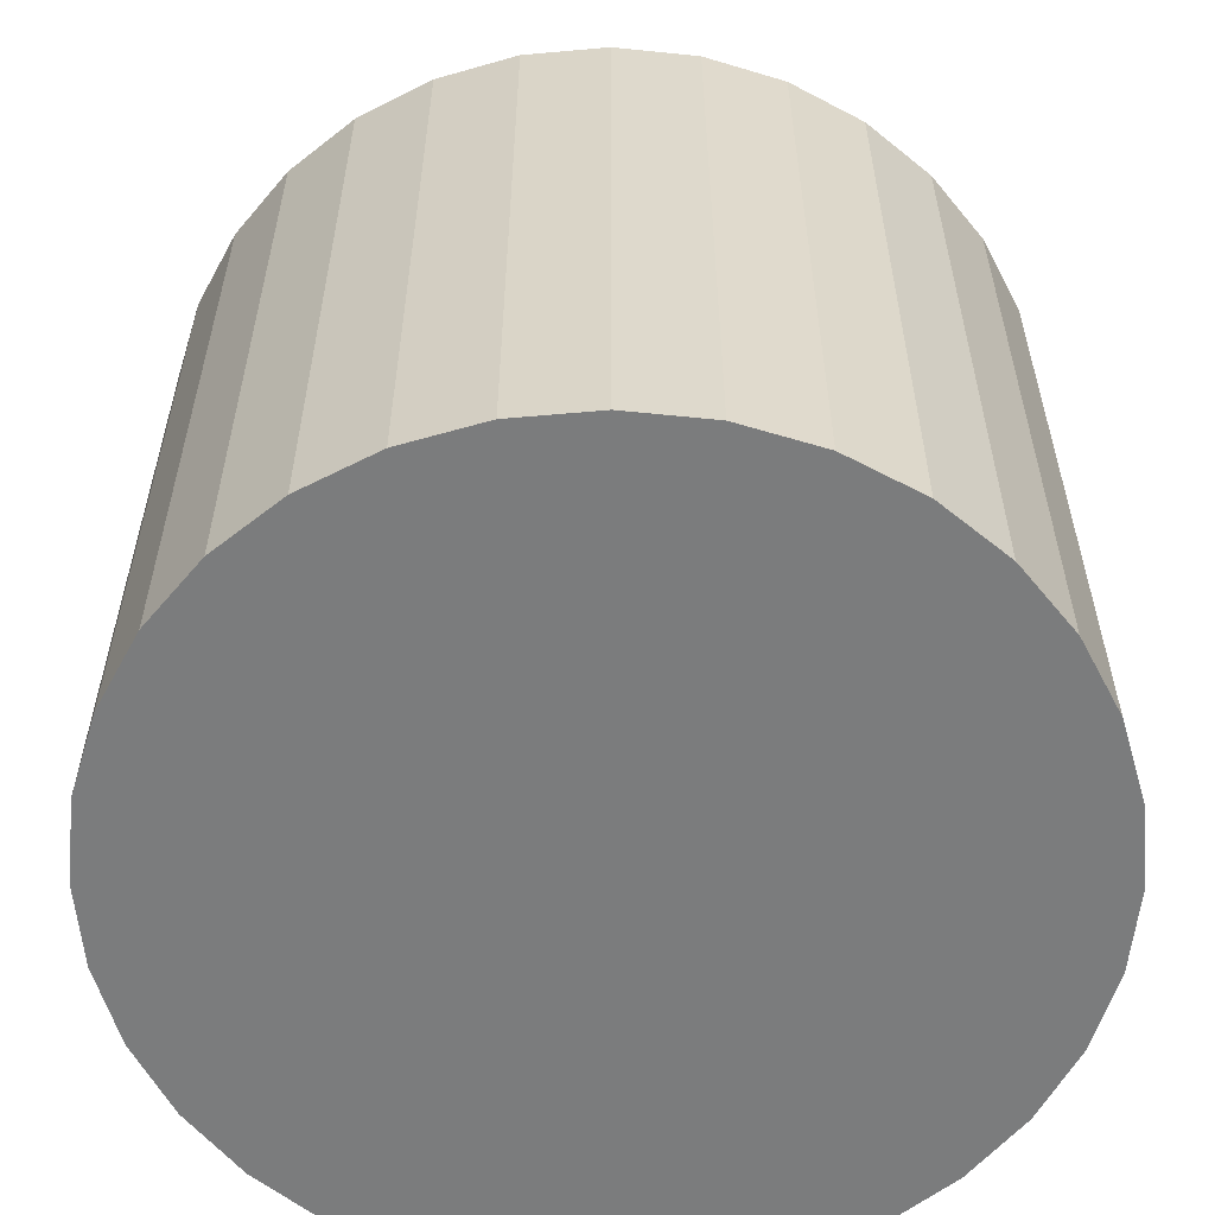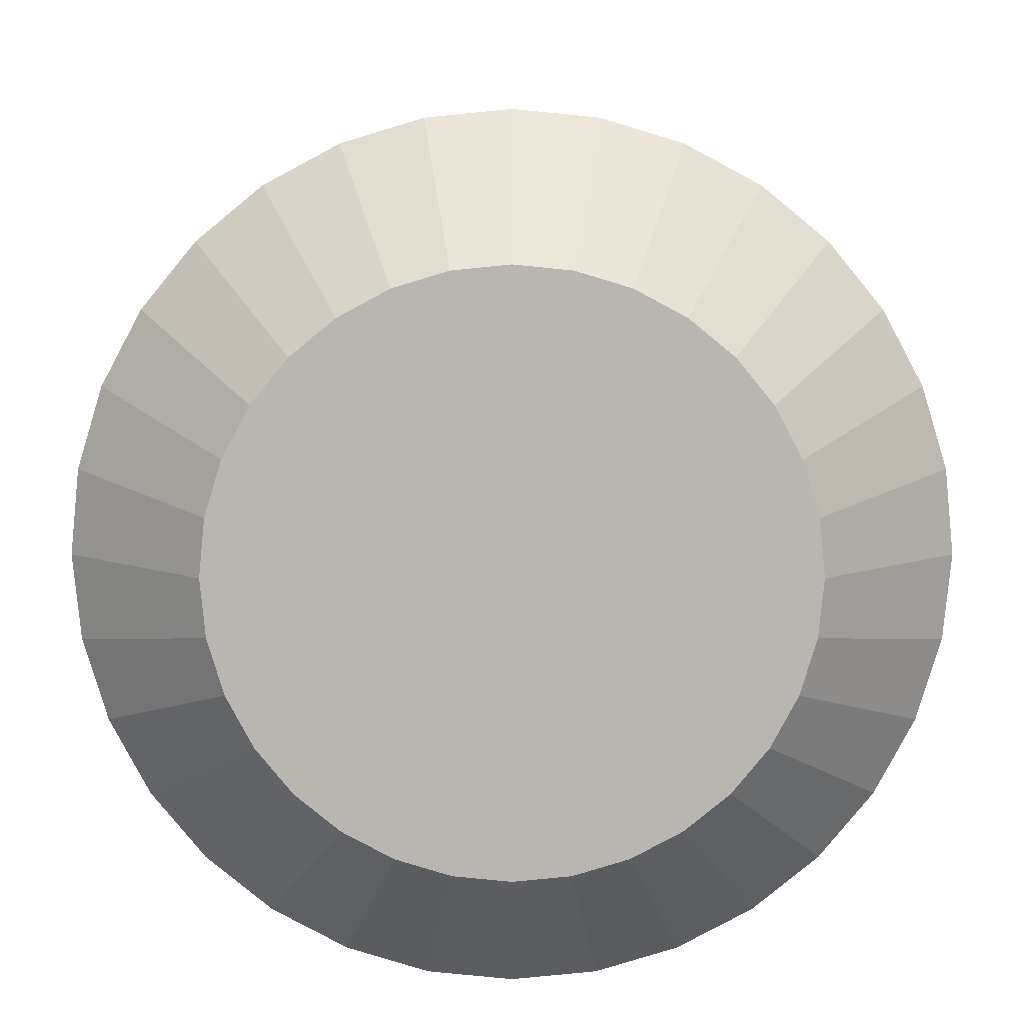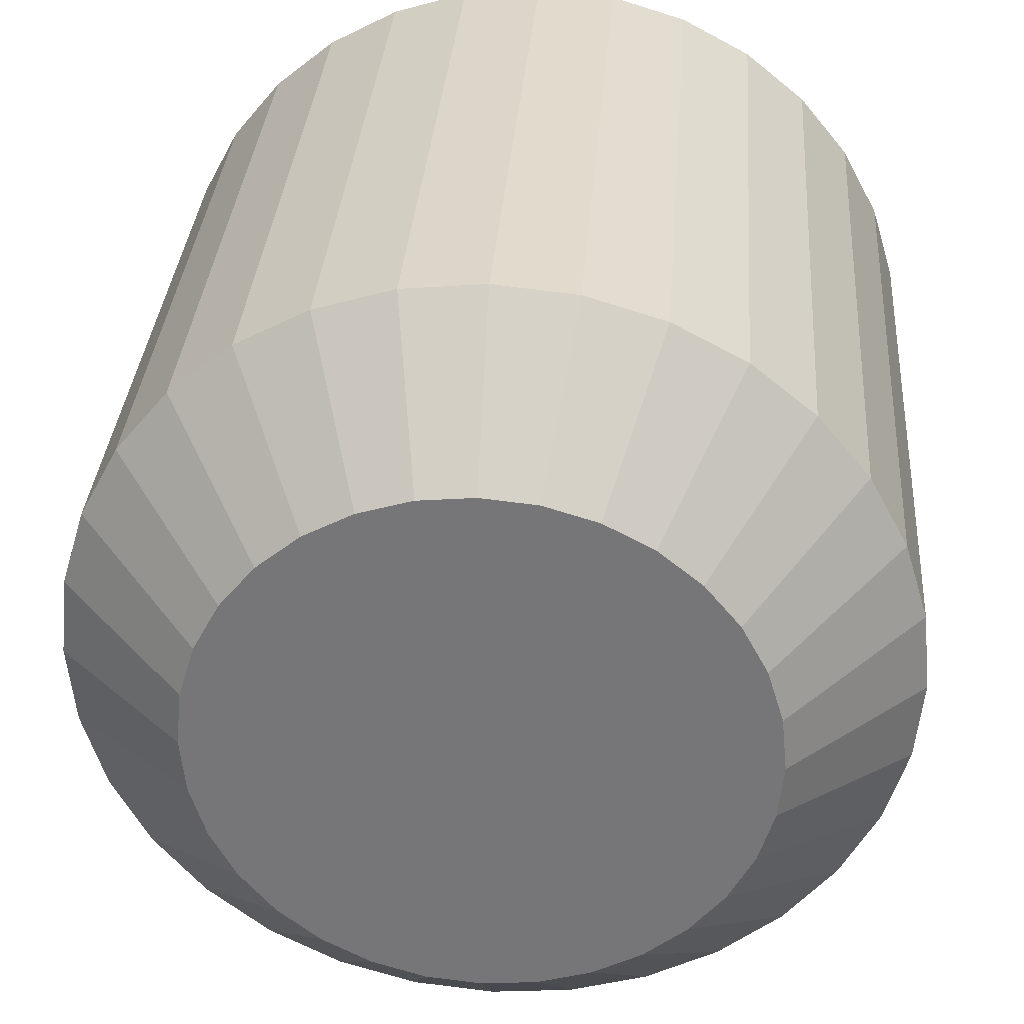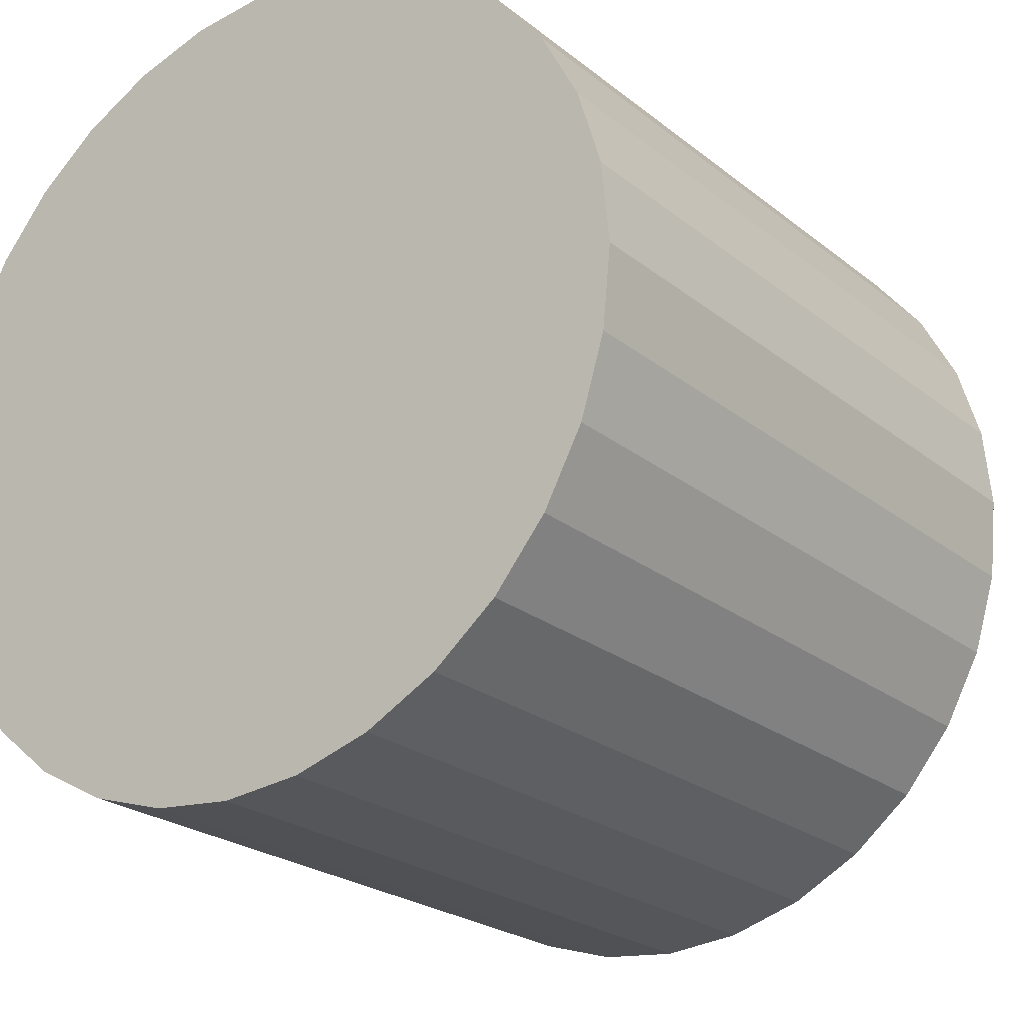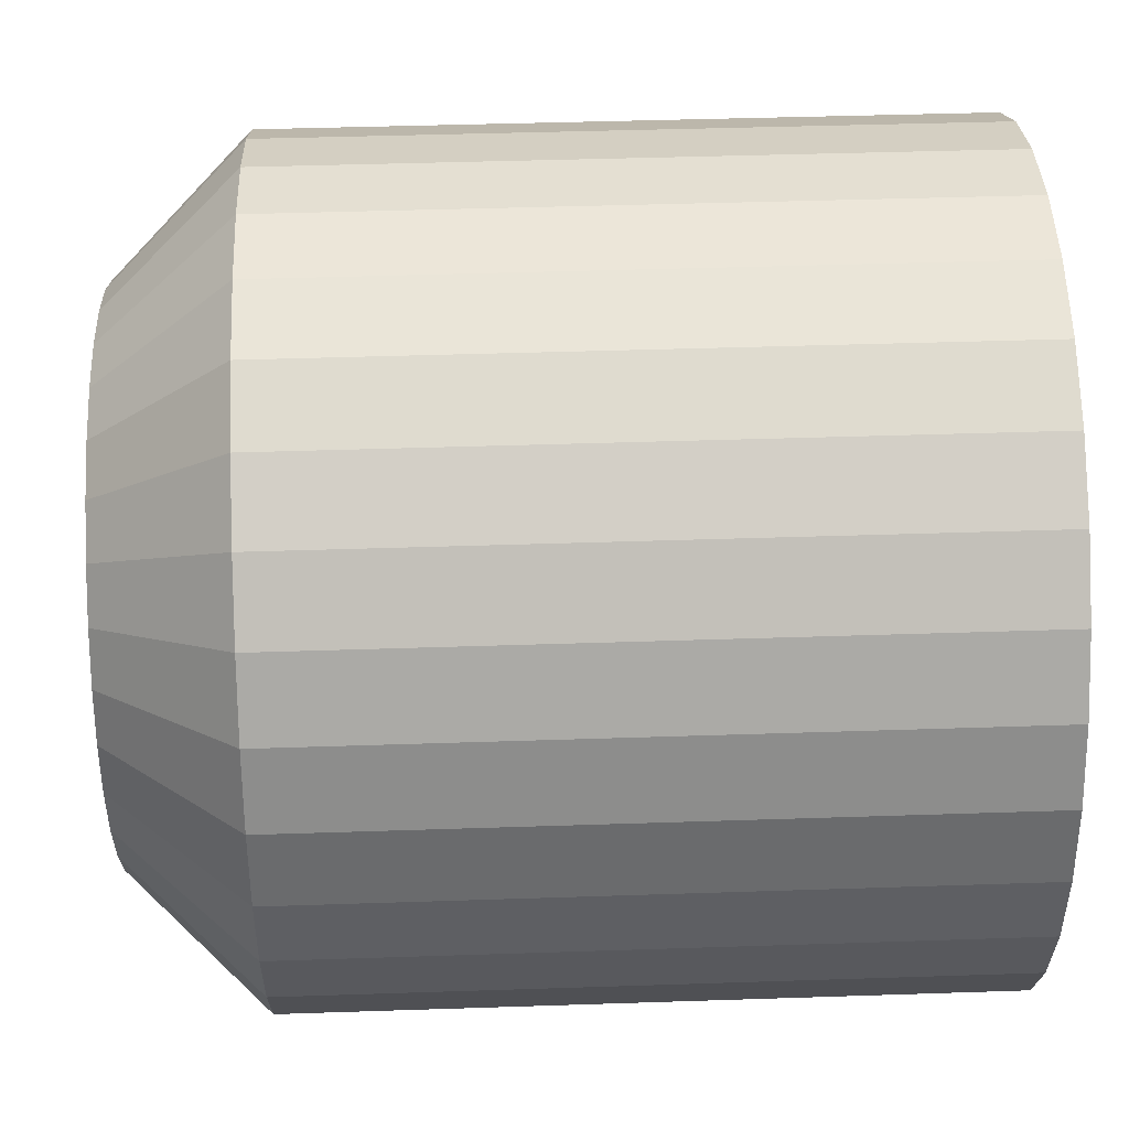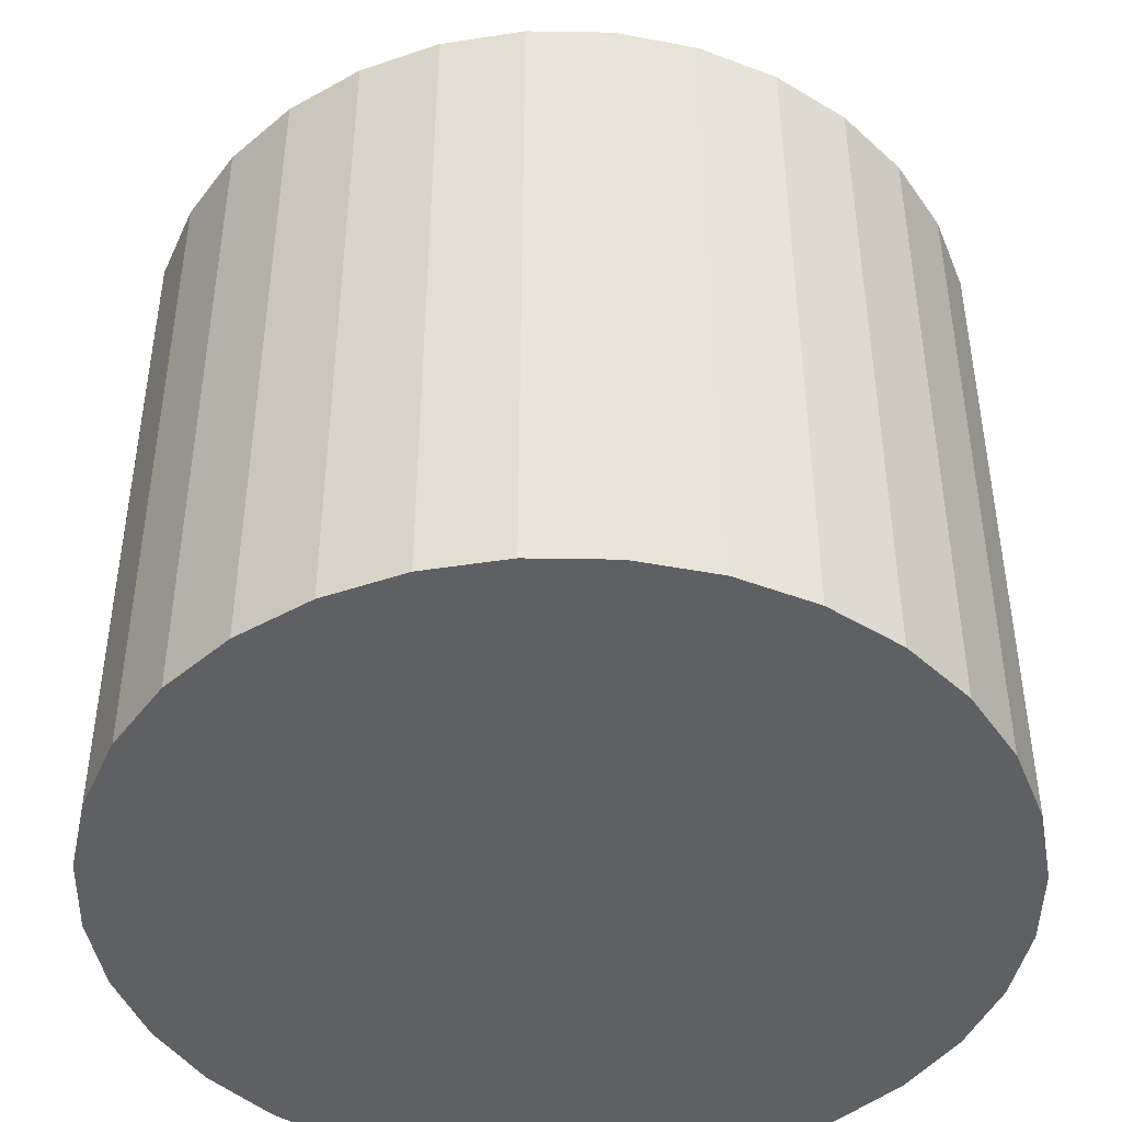
<metadata>
{"format":"obj","ext":"obj","renderer":"f3d","projection":"perspective","resolution":1024,"background":"white","views":[{"elev":-58.7,"azim":22.1,"up":"+Z"},{"elev":8.2,"azim":0.0,"up":"+Y"},{"elev":32.6,"azim":4.1,"up":"+Y"},{"elev":-23.1,"azim":-143.1,"up":"+Y"},{"elev":42.6,"azim":87.7,"up":"+Y"},{"elev":-45.3,"azim":150.8,"up":"+Z"}]}
</metadata>
<code>
o search_light_Cylinder.002
v 0.6627 1.01 1.684
v 0.6822 1.008 1.684
v 0.701 1.002 1.684
v 0.7183 0.9929 1.684
v 0.7334 0.9804 1.684
v 0.7459 0.9653 1.684
v 0.7551 0.948 1.684
v 0.7608 0.9292 1.684
v 0.7627 0.9097 1.684
v 0.7608 0.8902 1.684
v 0.7551 0.8714 1.684
v 0.7459 0.8542 1.684
v 0.7334 0.839 1.684
v 0.7183 0.8266 1.684
v 0.701 0.8173 1.684
v 0.6822 0.8116 1.684
v 0.6627 0.8097 1.684
v 0.6432 0.8116 1.684
v 0.6245 0.8173 1.684
v 0.6072 0.8266 1.684
v 0.592 0.839 1.684
v 0.5796 0.8542 1.684
v 0.5703 0.8714 1.684
v 0.5647 0.8902 1.684
v 0.5627 0.9097 1.684
v 0.5647 0.9292 1.684
v 0.5703 0.948 1.684
v 0.5796 0.9653 1.684
v 0.592 0.9804 1.684
v 0.6072 0.9929 1.684
v 0.6245 1.002 1.684
v 0.6432 1.008 1.684
v 0.6627 0.977 1.884
v 0.6627 1.01 1.852
v 0.6759 0.9757 1.884
v 0.6822 1.008 1.852
v 0.6885 0.9718 1.884
v 0.701 1.002 1.852
v 0.7001 0.9656 1.884
v 0.7183 0.9929 1.852
v 0.7103 0.9573 1.884
v 0.7334 0.9804 1.852
v 0.7187 0.9471 1.884
v 0.7459 0.9653 1.852
v 0.7249 0.9355 1.884
v 0.7551 0.948 1.852
v 0.7287 0.9228 1.884
v 0.7608 0.9292 1.852
v 0.73 0.9097 1.884
v 0.7627 0.9097 1.852
v 0.7287 0.8966 1.884
v 0.7608 0.8902 1.852
v 0.7249 0.884 1.884
v 0.7551 0.8714 1.852
v 0.7187 0.8723 1.884
v 0.7459 0.8542 1.852
v 0.7103 0.8622 1.884
v 0.7334 0.839 1.852
v 0.7001 0.8538 1.884
v 0.7183 0.8266 1.852
v 0.6885 0.8476 1.884
v 0.701 0.8173 1.852
v 0.6759 0.8438 1.884
v 0.6822 0.8116 1.852
v 0.6627 0.8425 1.884
v 0.6627 0.8097 1.852
v 0.6496 0.8438 1.884
v 0.6432 0.8116 1.852
v 0.637 0.8476 1.884
v 0.6245 0.8173 1.852
v 0.6254 0.8538 1.884
v 0.6072 0.8266 1.852
v 0.6152 0.8622 1.884
v 0.592 0.839 1.852
v 0.6068 0.8723 1.884
v 0.5796 0.8542 1.852
v 0.6006 0.884 1.884
v 0.5703 0.8714 1.852
v 0.5968 0.8966 1.884
v 0.5647 0.8902 1.852
v 0.5955 0.9097 1.884
v 0.5627 0.9097 1.852
v 0.5968 0.9228 1.884
v 0.5647 0.9292 1.852
v 0.6006 0.9355 1.884
v 0.5703 0.948 1.852
v 0.6068 0.9471 1.884
v 0.5796 0.9653 1.852
v 0.6152 0.9573 1.884
v 0.592 0.9804 1.852
v 0.6254 0.9656 1.884
v 0.6072 0.9929 1.852
v 0.637 0.9718 1.884
v 0.6245 1.002 1.852
v 0.6496 0.9757 1.884
v 0.6432 1.008 1.852
f 32 96 34 1
f 3 38 40 4
f 4 40 42 5
f 5 42 44 6
f 6 44 46 7
f 7 46 48 8
f 8 48 50 9
f 9 50 52 10
f 10 52 54 11
f 11 54 56 12
f 12 56 58 13
f 13 58 60 14
f 14 60 62 15
f 15 62 64 16
f 16 64 66 17
f 17 66 68 18
f 18 68 70 19
f 19 70 72 20
f 20 72 74 21
f 21 74 76 22
f 22 76 78 23
f 23 78 80 24
f 24 80 82 25
f 25 82 84 26
f 26 84 86 27
f 27 86 88 28
f 28 88 90 29
f 29 90 92 30
f 30 92 94 31
f 31 94 96 32
f 1 34 36 2
f 2 36 38 3
f 1 2 3 4 5 6 7 8 9 10 11 12 13 14 15 16 17 18 19 20 21 22 23 24 25 26 27 28 29 30 31 32
f 36 34 33 35
f 38 36 35 37
f 40 38 37 39
f 42 40 39 41
f 44 42 41 43
f 46 44 43 45
f 48 46 45 47
f 50 48 47 49
f 52 50 49 51
f 54 52 51 53
f 56 54 53 55
f 58 56 55 57
f 60 58 57 59
f 62 60 59 61
f 64 62 61 63
f 66 64 63 65
f 68 66 65 67
f 70 68 67 69
f 72 70 69 71
f 74 72 71 73
f 76 74 73 75
f 78 76 75 77
f 80 78 77 79
f 82 80 79 81
f 84 82 81 83
f 86 84 83 85
f 88 86 85 87
f 90 88 87 89
f 92 90 89 91
f 94 92 91 93
f 96 94 93 95
f 34 96 95 33
f 35 33 95 93 91 89 87 85 83 81 79 77 75 73 71 69 67 65 63 61 59 57 55 53 51 49 47 45 43 41 39 37

</code>
